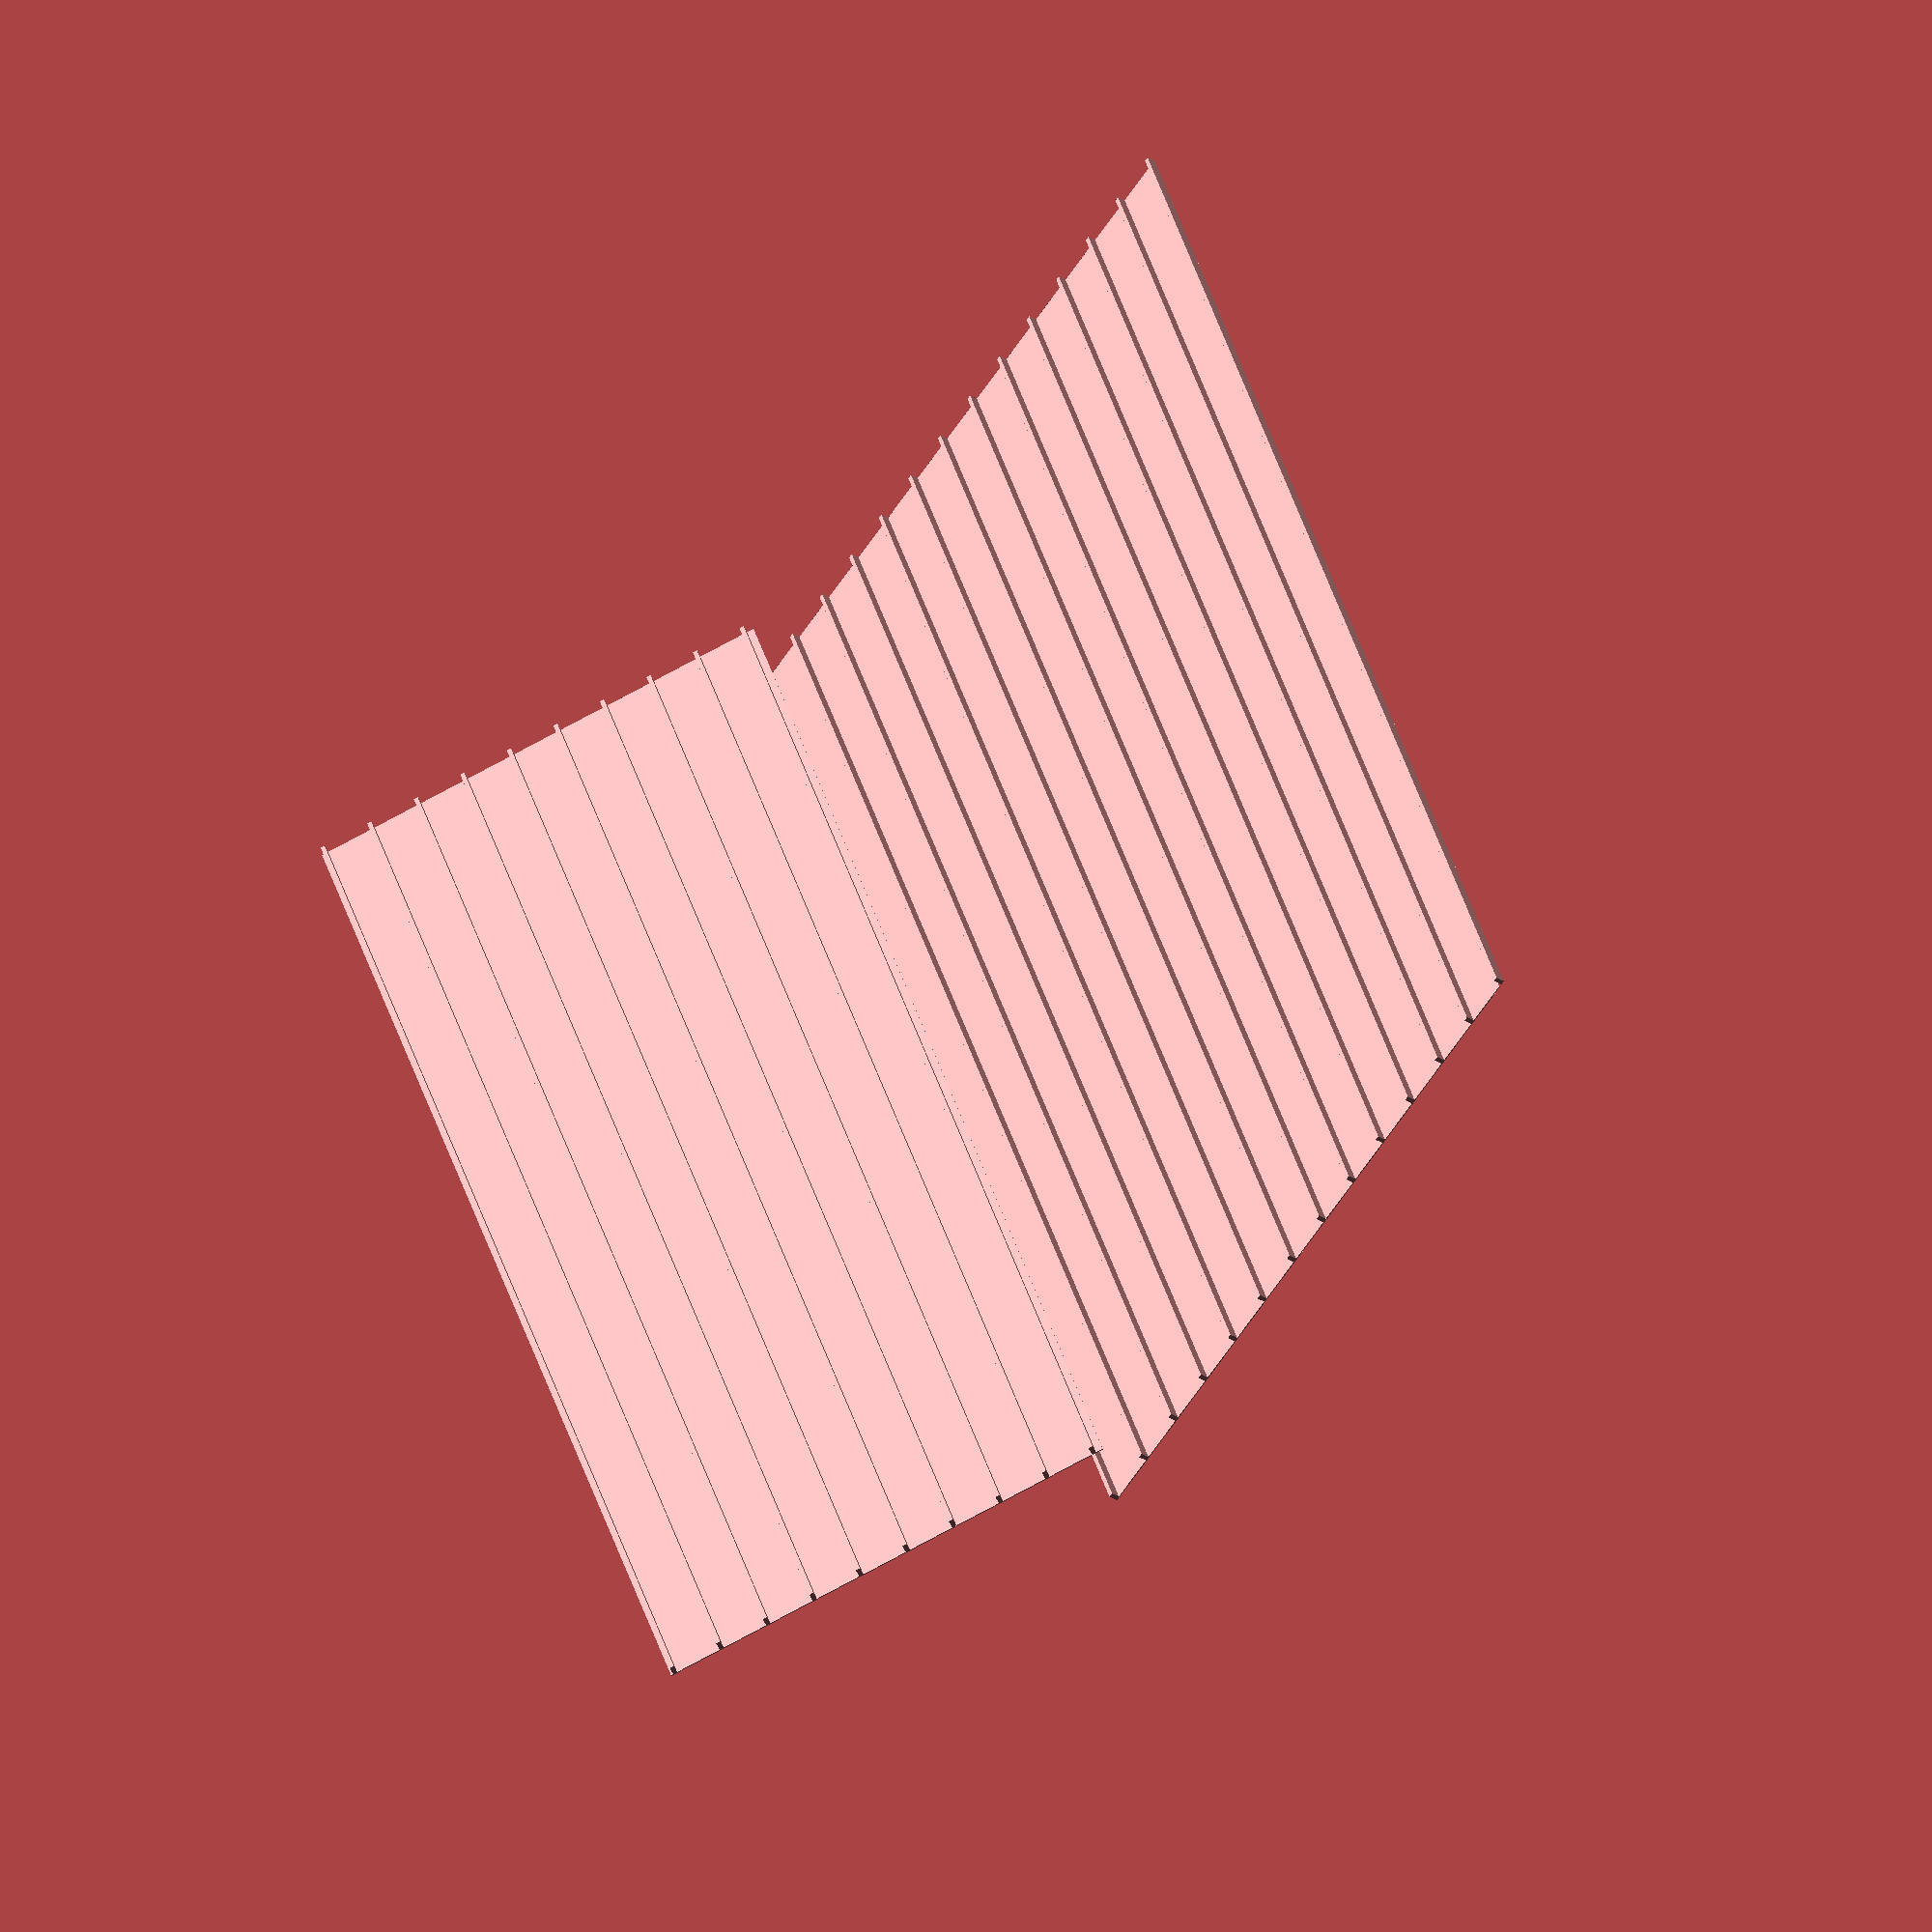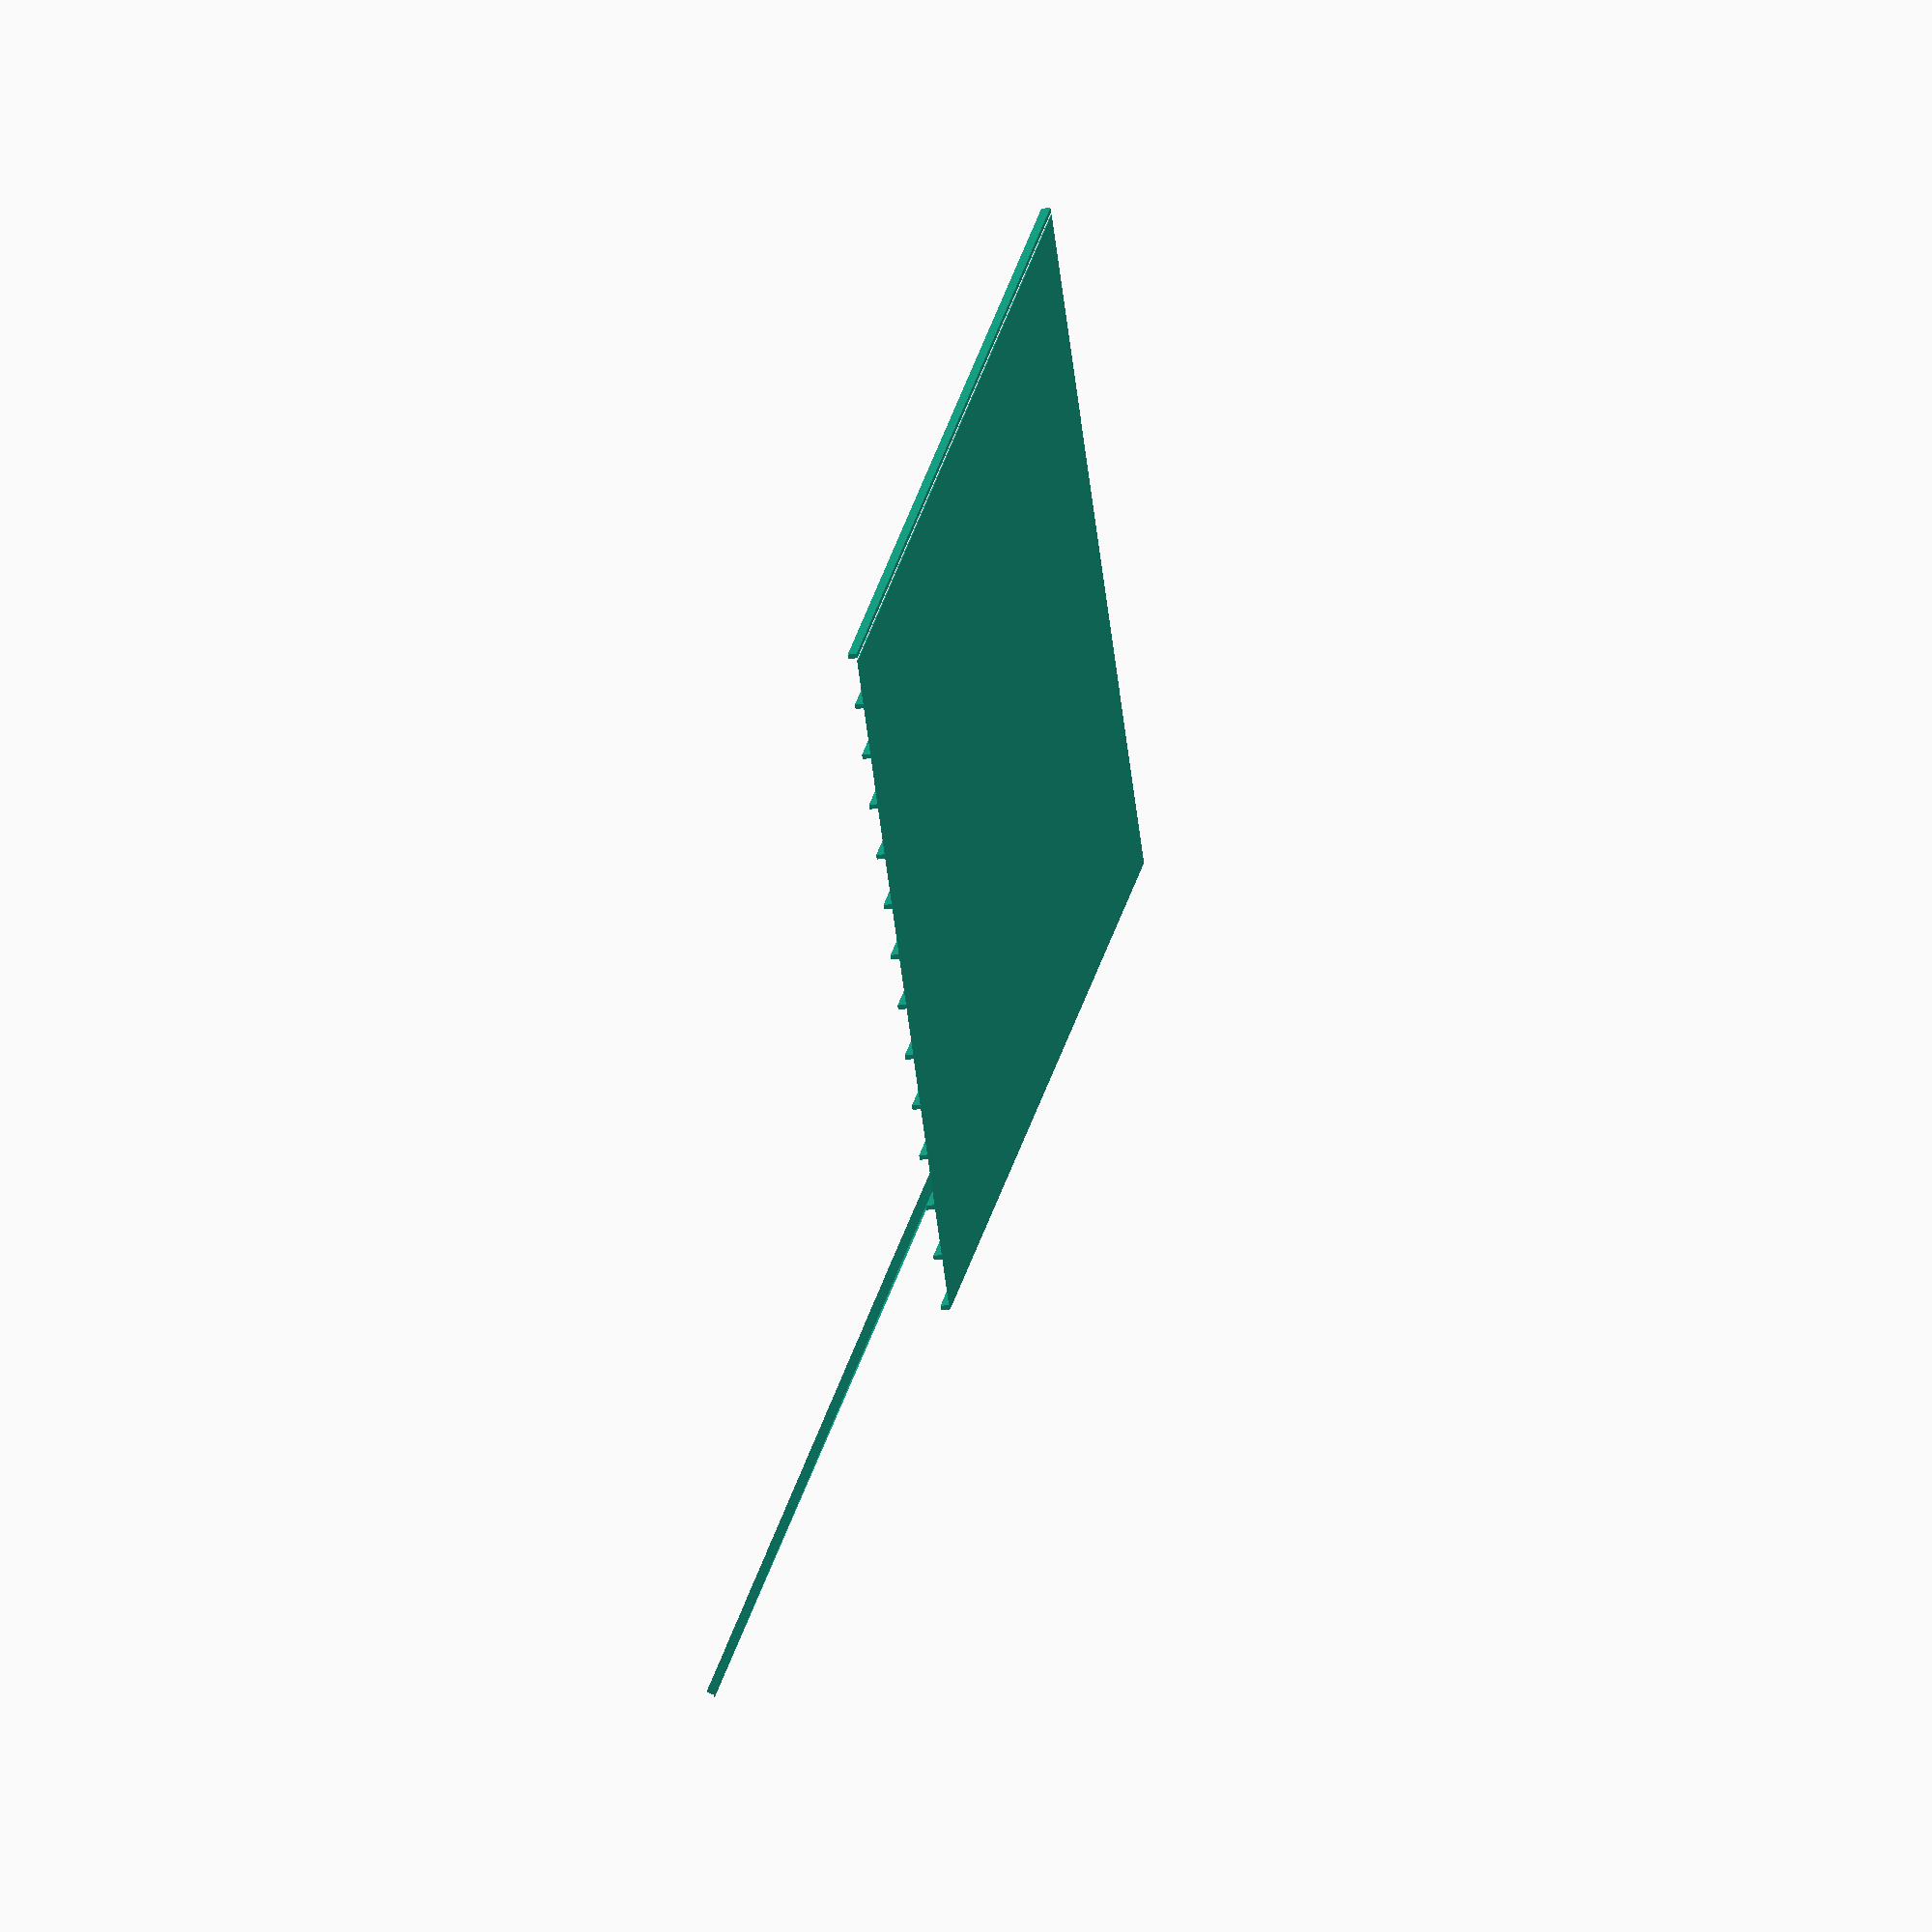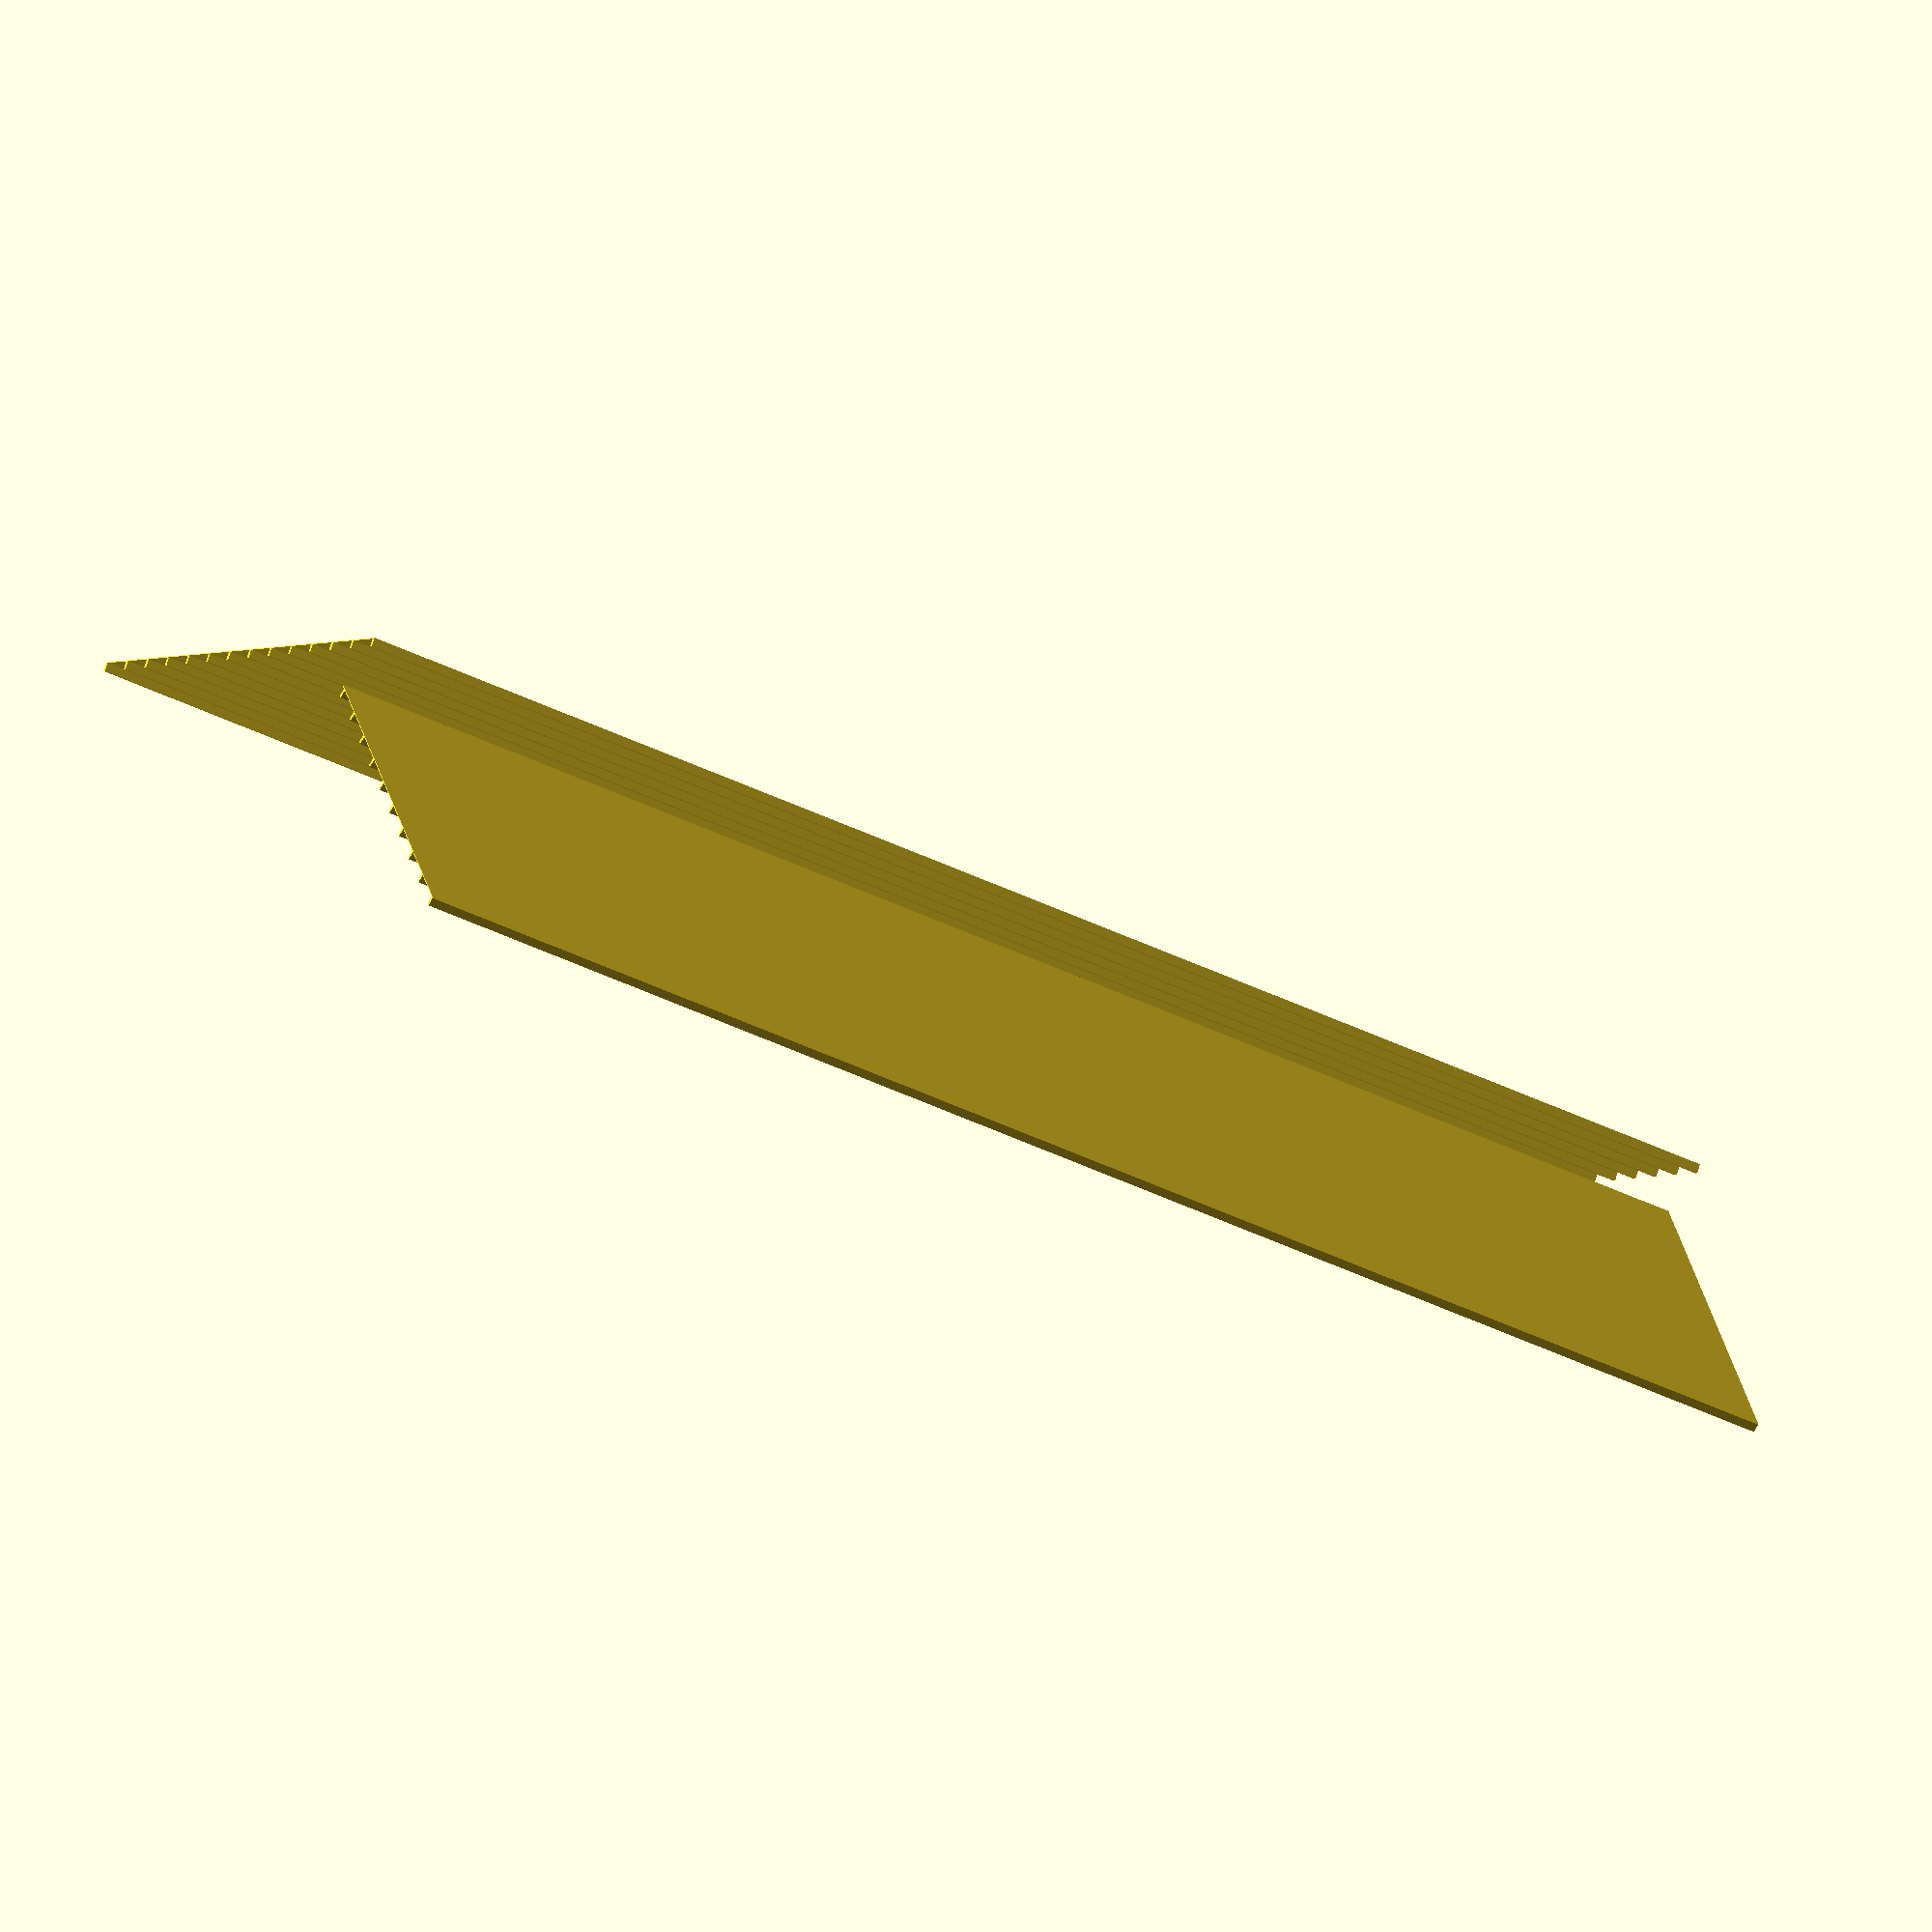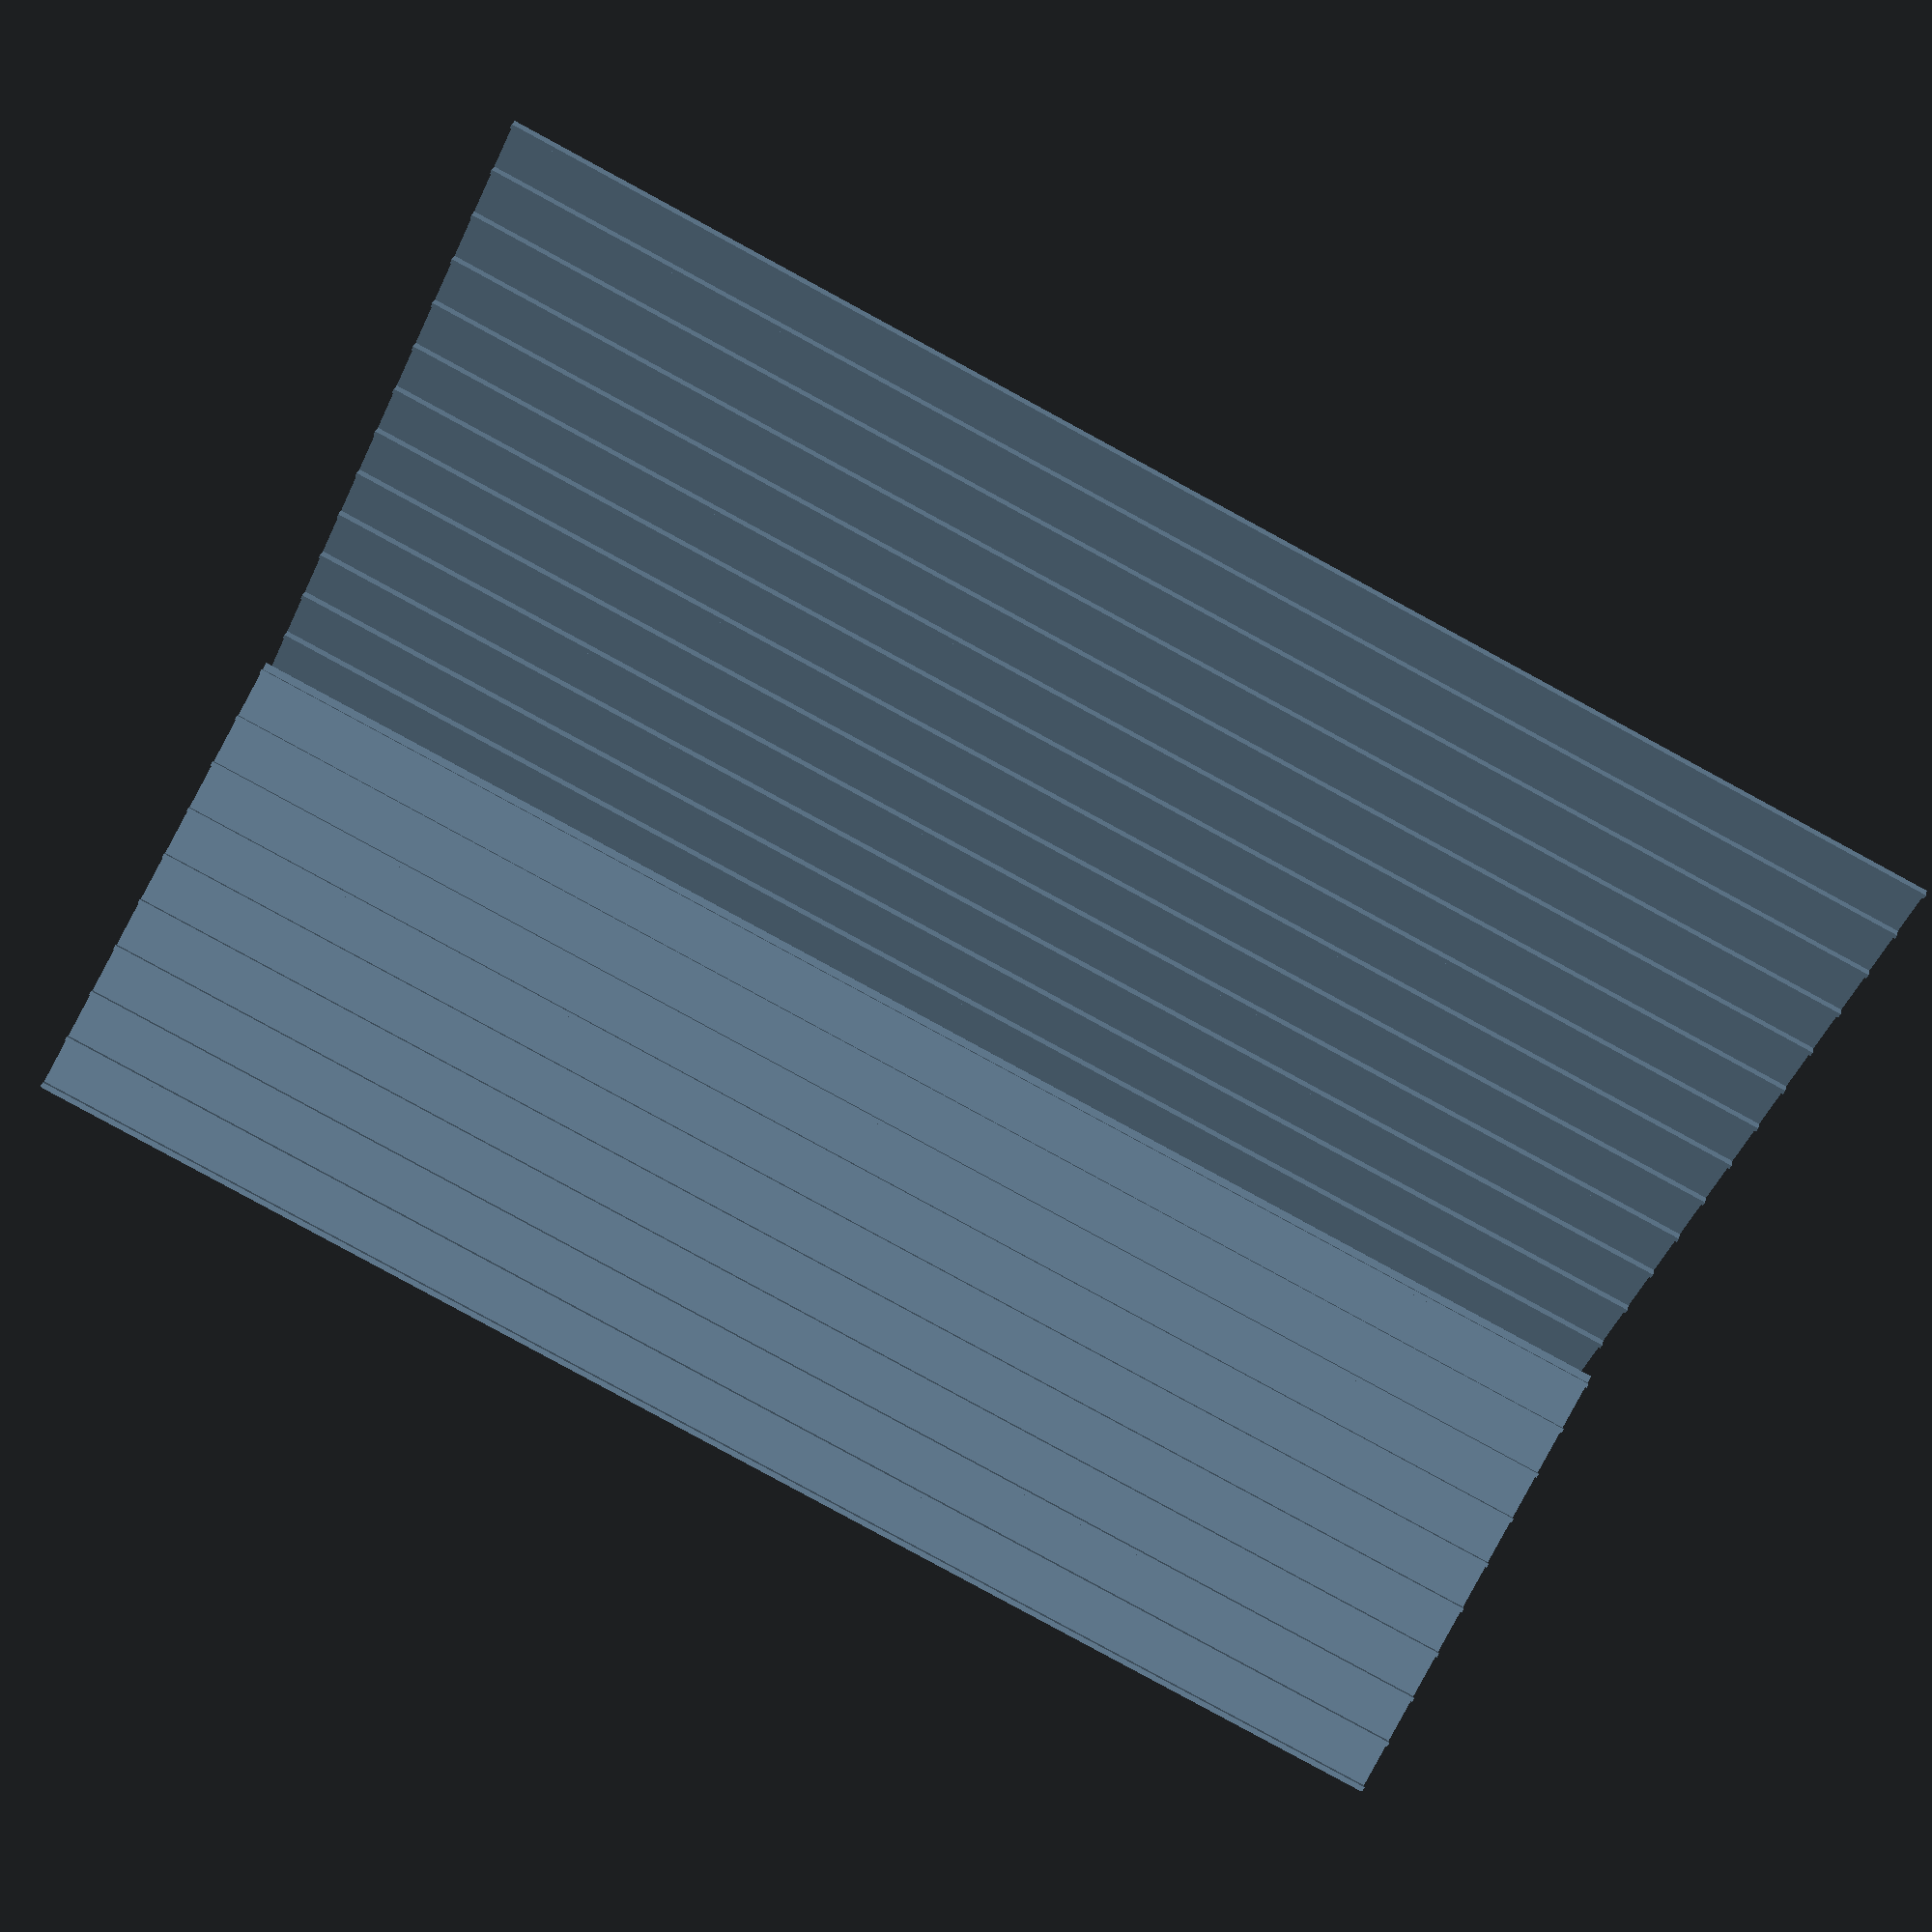
<openscad>
module houseroof(width=800, length=1200) {
beam_height = 9;
beam_width = 4.5;  
roof_angle = 15;
front_lip = 150;
back_lip = 150;
side_lip = 150;
air_gap = 30;
    
beam_length = length + front_lip + back_lip;
part_width = width/2+side_lip;
cross_over_1 = 80;
cross_over_2 = 120;
    
for (pos = [-part_width:50:-cross_over_1]) {
  translate([(front_lip-back_lip)/2, pos, (pos+width/2)*tan(roof_angle)+air_gap]) rotate([roof_angle,0, 0]) cube([beam_length,beam_width,beam_height],center=true);
} 

for (pos = [-cross_over_2:50:part_width]) {
  translate([(front_lip-back_lip)/2, pos, (pos-width/2)*tan(-roof_angle)+air_gap]) rotate([-roof_angle,0, 0]) cube([beam_length,beam_width,beam_height],center=true);
}

metal_thickness = 1;

translate([(front_lip-back_lip)/2, 0, (width/2)*tan(roof_angle)+air_gap]) rotate([roof_angle,0, 0]) translate([0,-side_lip-2.3*cross_over_1/1,4.5]) cube([beam_length,width/2+cross_over_1, metal_thickness],center=true);

translate([(front_lip-back_lip)/2, 0, (0-width/2)*tan(-roof_angle)+air_gap+4.5]) rotate([-roof_angle,0, 0]) translate([0,side_lip+cross_over_2/2,0]) cube([beam_length,part_width+cross_over_2, metal_thickness],center=true);
}

houseroof();
</openscad>
<views>
elev=45.7 azim=287.0 roll=218.5 proj=o view=wireframe
elev=118.2 azim=224.2 roll=259.8 proj=o view=wireframe
elev=85.1 azim=341.1 roll=336.7 proj=o view=wireframe
elev=342.4 azim=332.3 roll=186.7 proj=p view=wireframe
</views>
